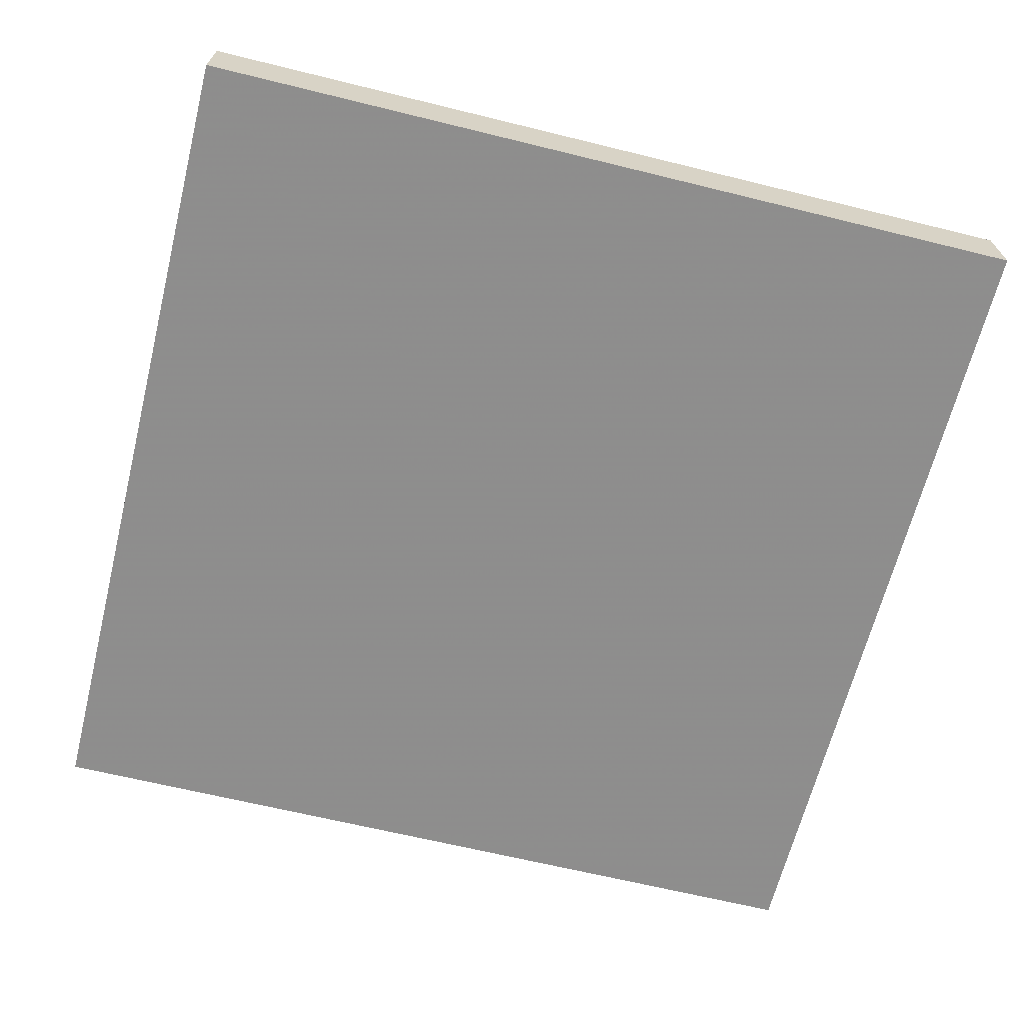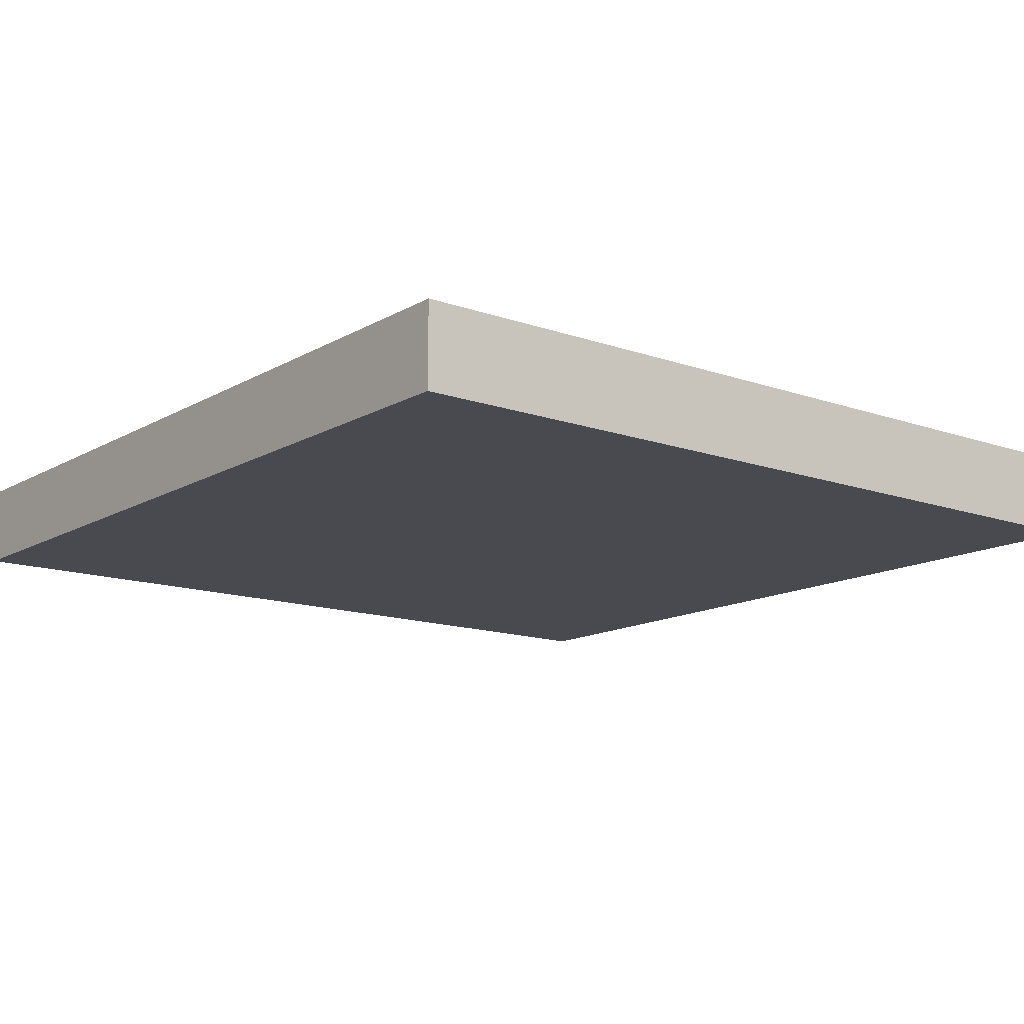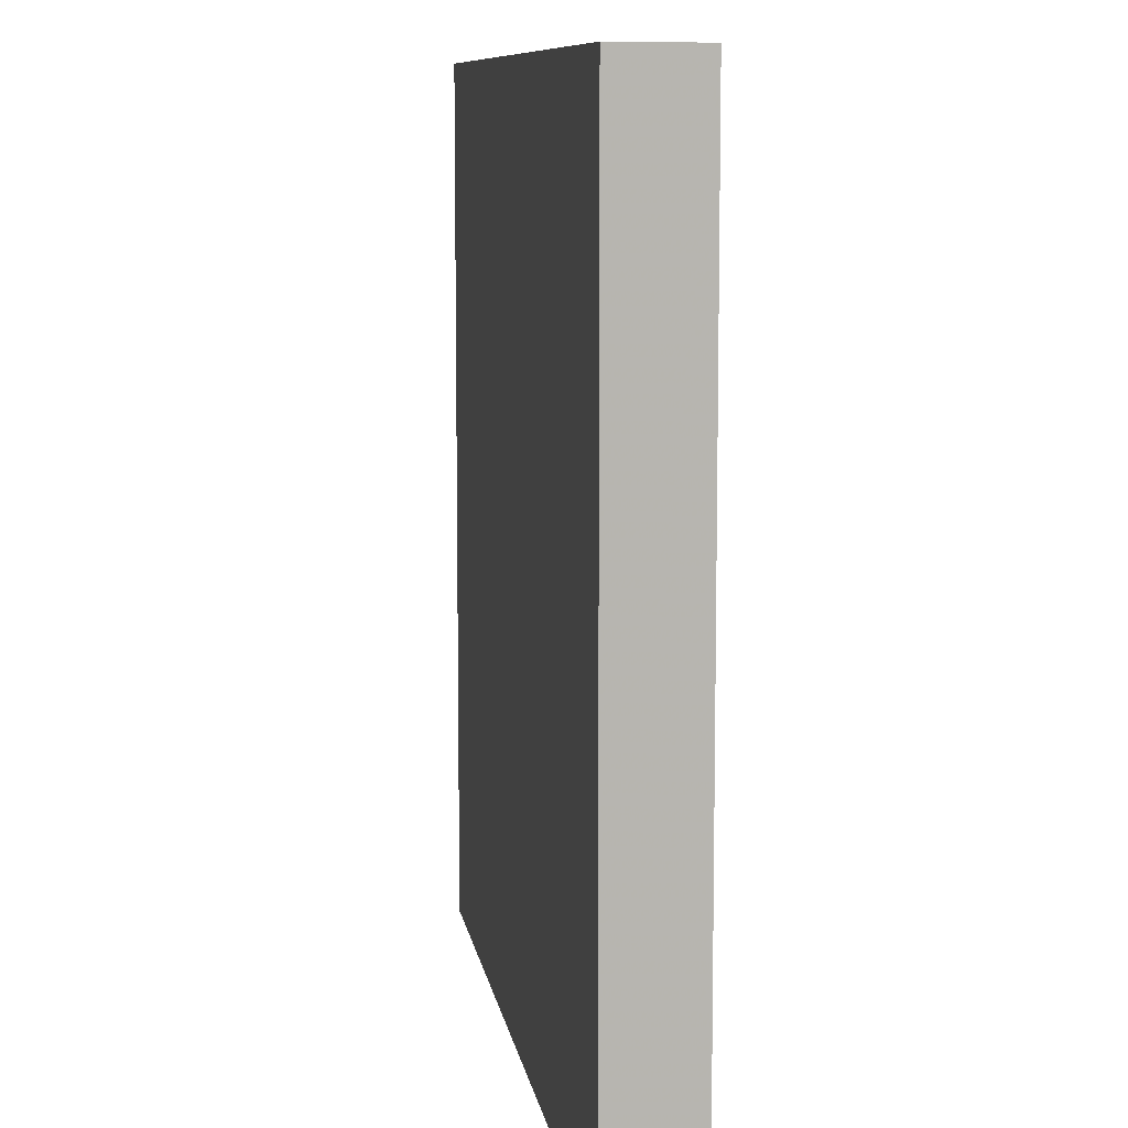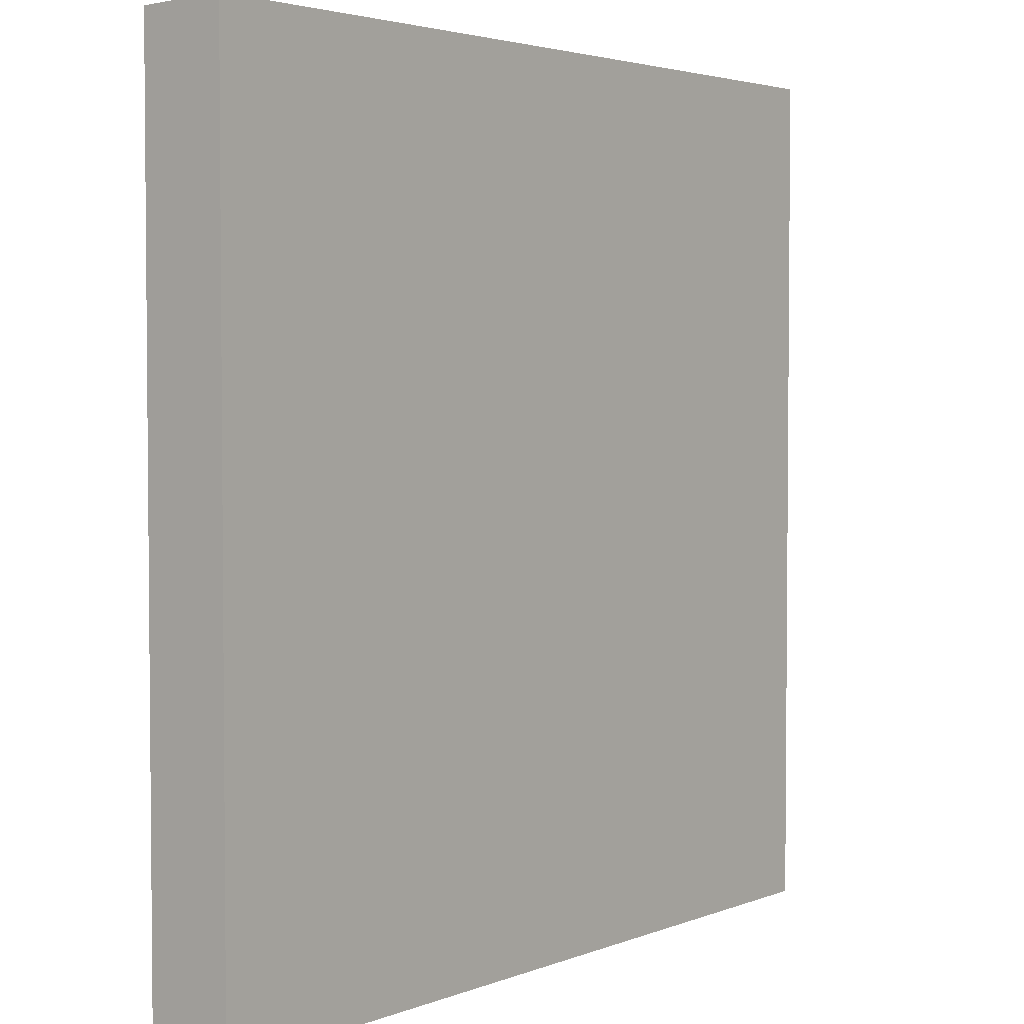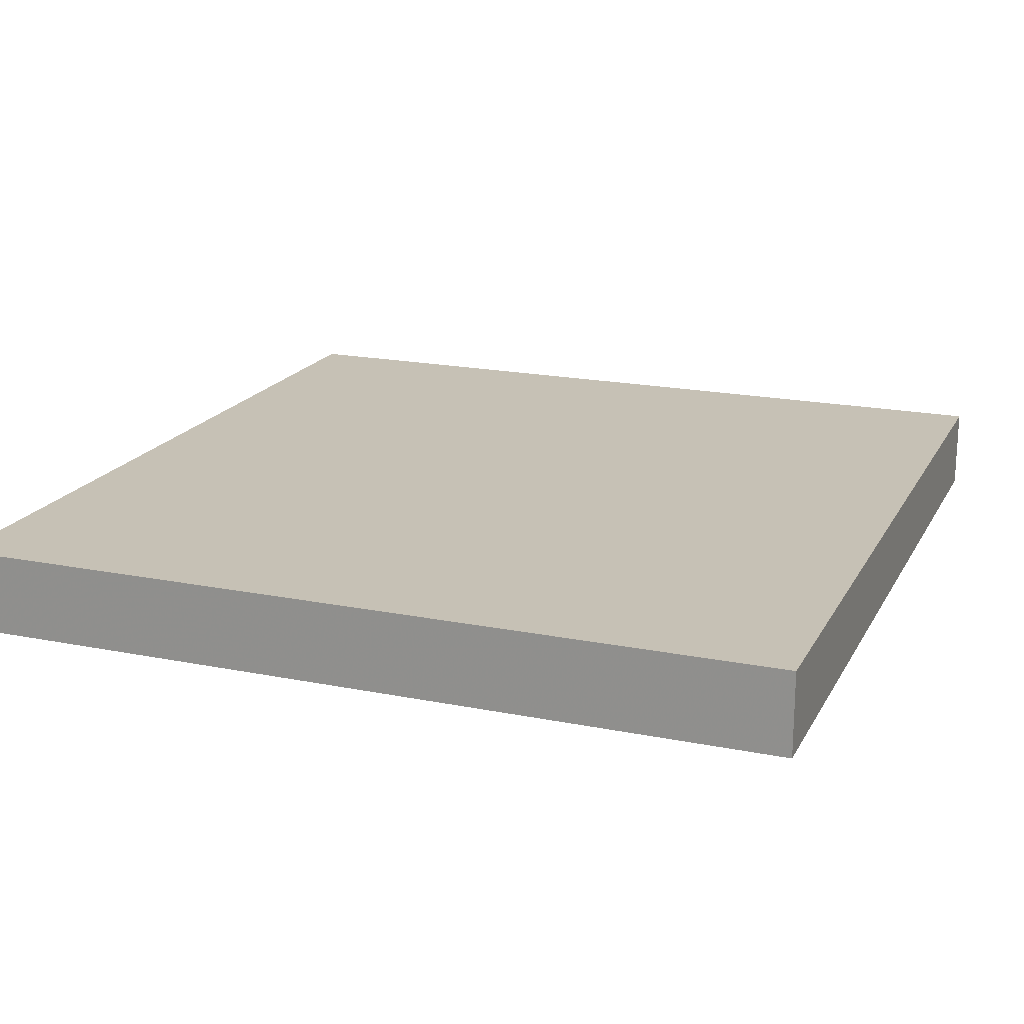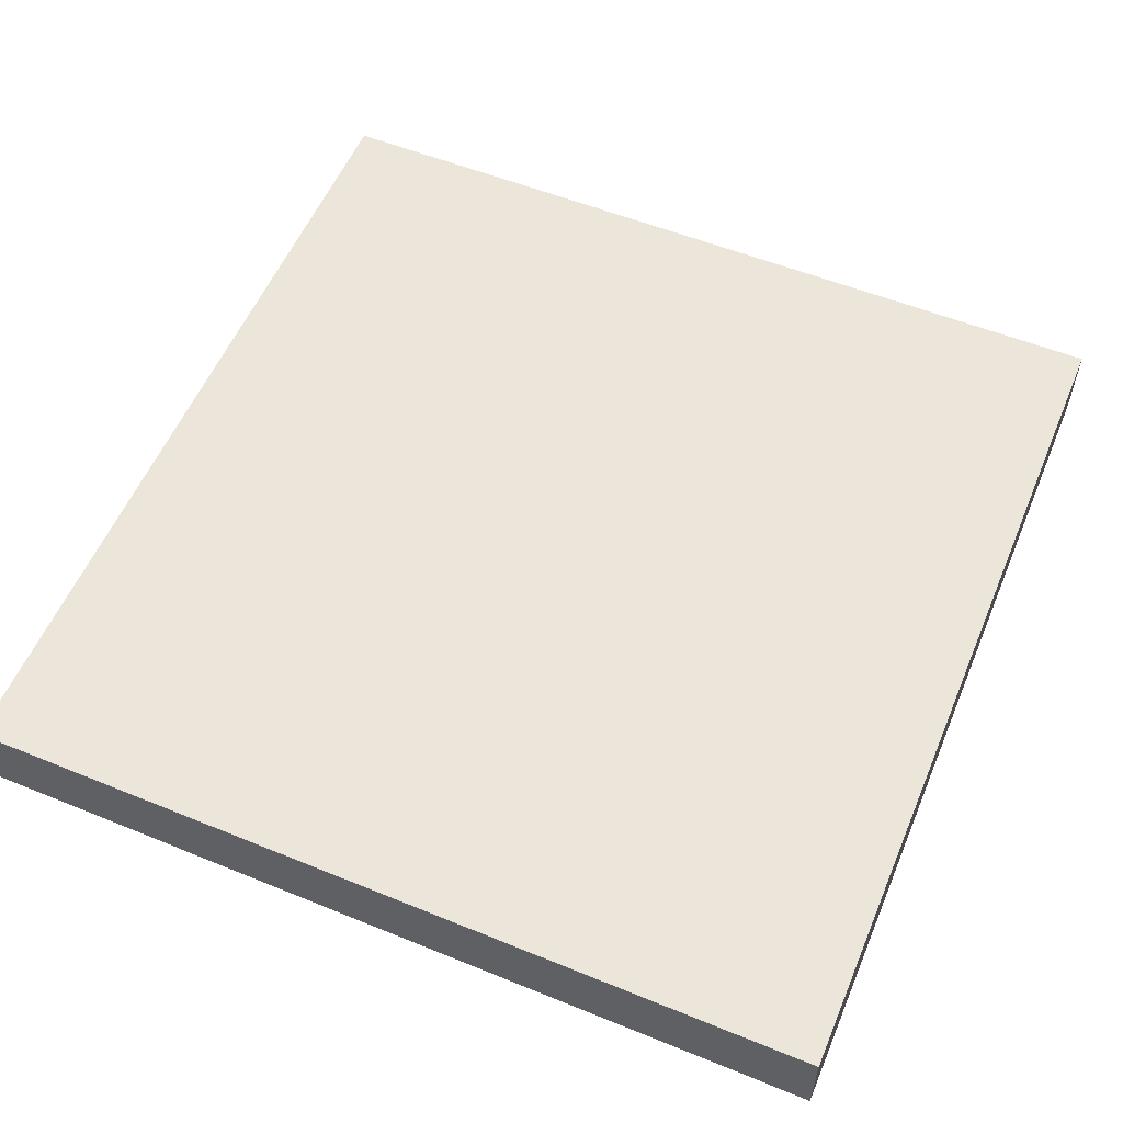
<metadata>
{"format":"obj","ext":"obj","renderer":"f3d","projection":"perspective","resolution":1024,"background":"white","views":[{"elev":-64.7,"azim":-14.0,"up":"+Z"},{"elev":-13.7,"azim":141.7,"up":"+Z"},{"elev":9.4,"azim":81.2,"up":"+Y"},{"elev":3.4,"azim":-52.6,"up":"+Y"},{"elev":18.8,"azim":21.1,"up":"+Z"},{"elev":56.4,"azim":-67.2,"up":"+Z"}]}
</metadata>
<code>
o 4918
v 2233 1888 14.71
v 2233 1888 14.71
v 2233 1888 14.72
v 2233 1888 14.71
v 2233 1888 14.71
v 2233 1888 14.71
v 2233 1888 14.71
v 2233 1888 14.72
v 2233 1888 14.72
v 2233 1888 14.72
v 2233 1888 14.72
v 2233 1888 14.71
v 2233 1888 14.72
v 2233 1888 14.71
v 2233 1888 14.72
v 2233 1888 14.72
v 2233 1888 14.71
v 2233 1888 14.71
v 2233 1888 14.72
v 2233 1888 14.72
v 2233 1888 14.72
v 2233 1888 14.71
v 2233 1888 14.71
v 2233 1888 14.72
v 2233 1888 14.72
v 2233 1888 14.72
v 2233 1888 14.72
v 2233 1888 14.72
v 2233 1888 14.71
f 1 2 3
f 1 4 5
f 6 2 7
f 8 9 7
f 10 7 11
f 12 13 14
f 14 15 16
f 17 15 18
f 19 20 21
f 22 23 20
f 24 25 26
f 27 28 29

</code>
